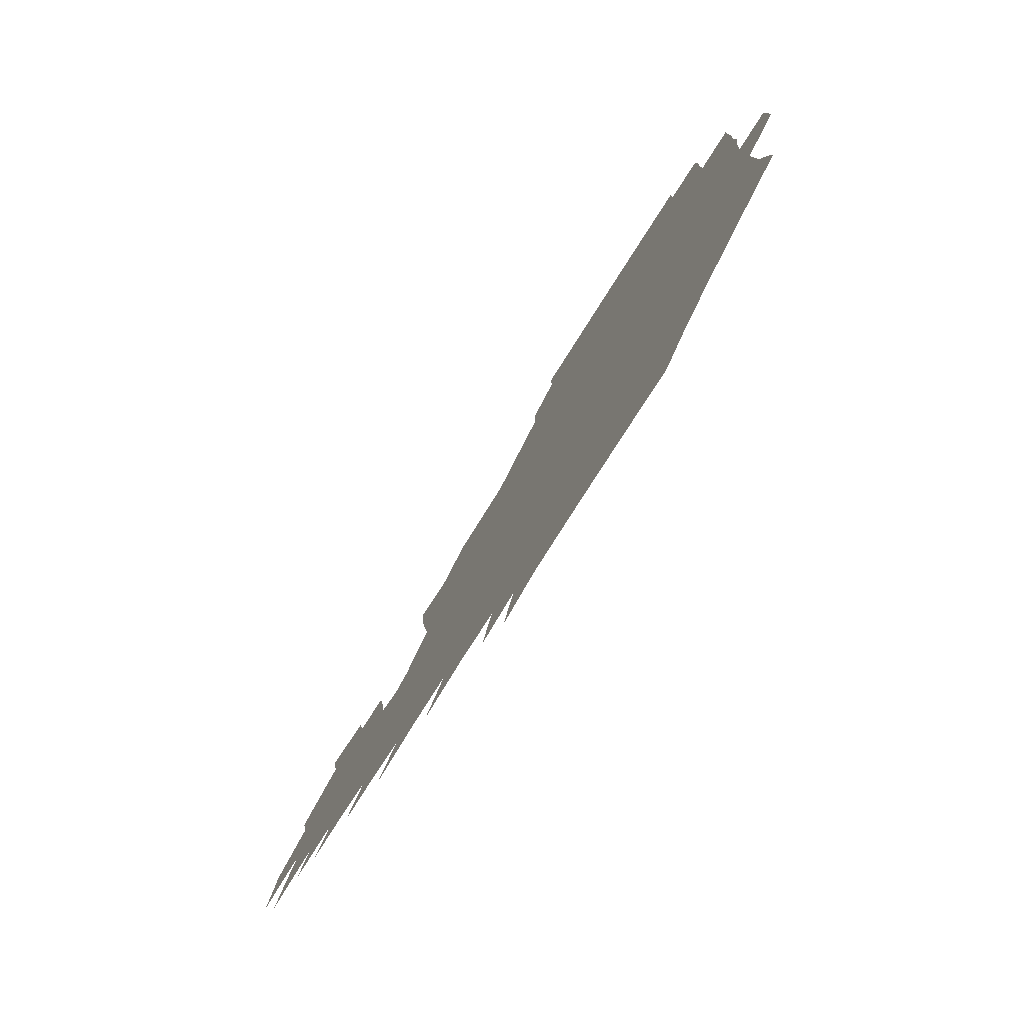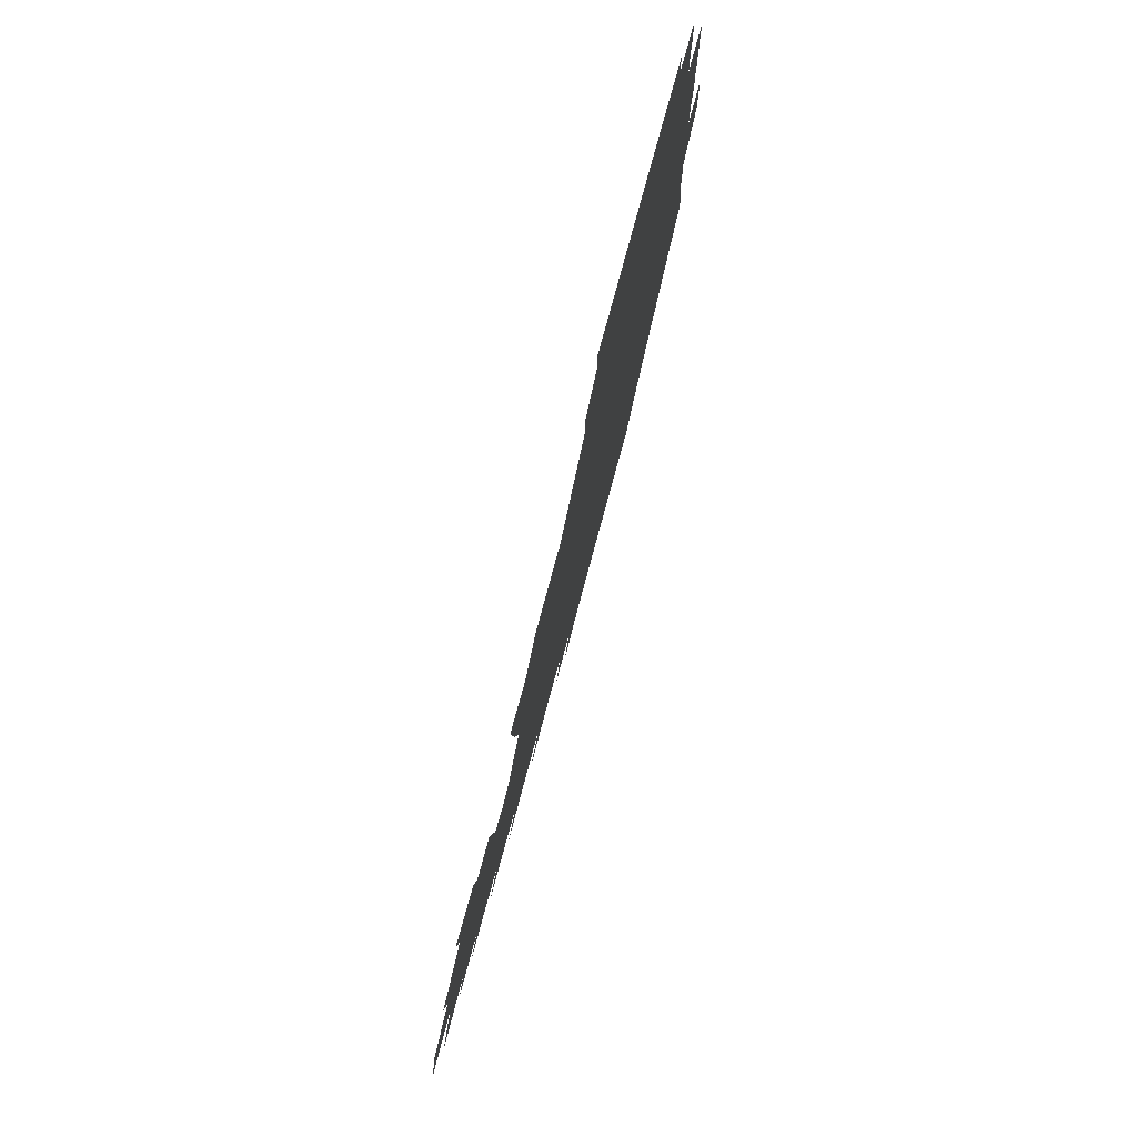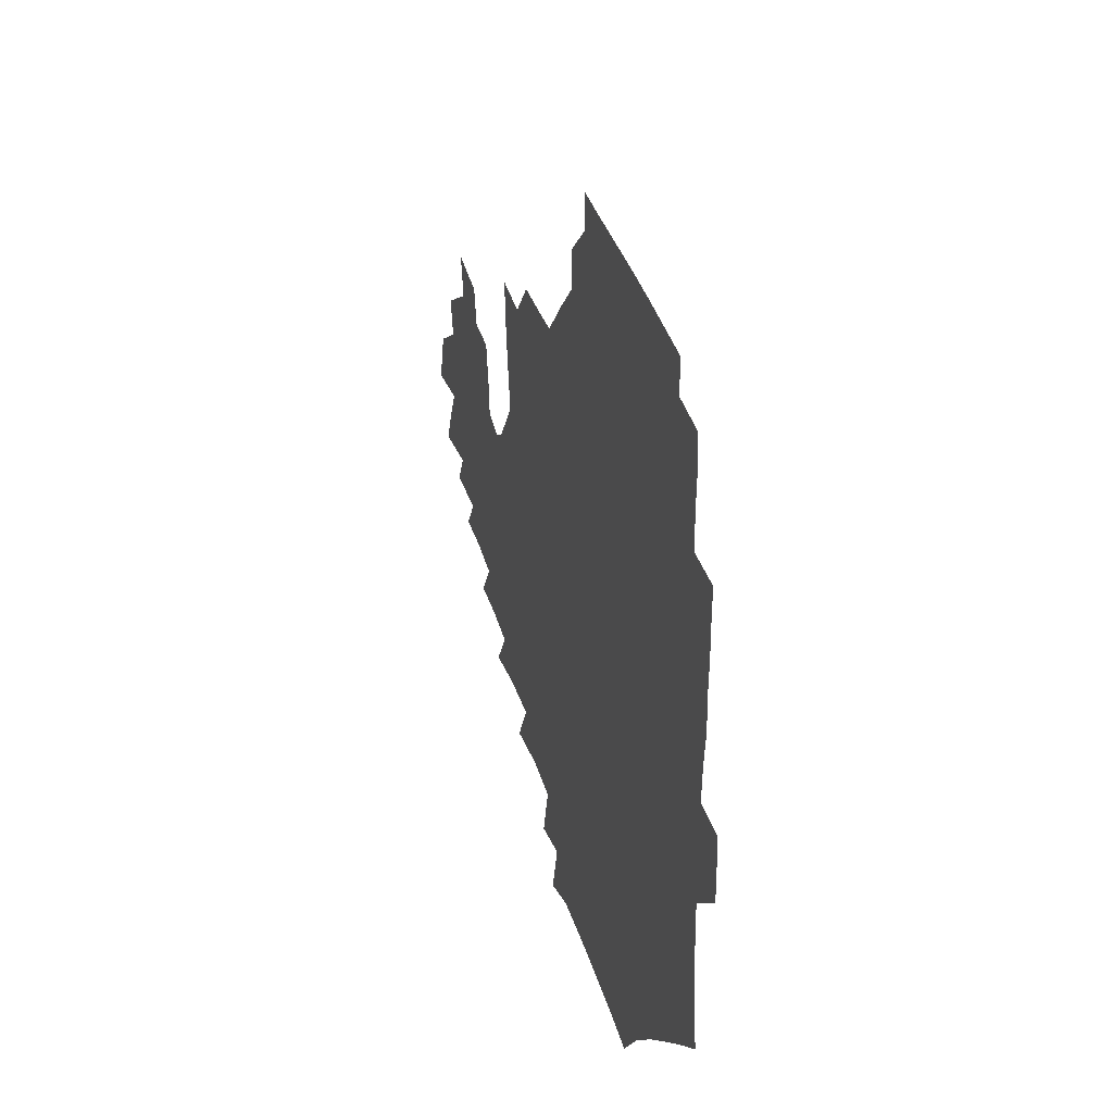
<metadata>
{"format":"obj","ext":"obj","renderer":"f3d","projection":"perspective","resolution":1024,"background":"white","views":[{"elev":-78.4,"azim":-122.2,"up":"+Y"},{"elev":78.6,"azim":105.1,"up":"+Y"},{"elev":34.0,"azim":-105.5,"up":"+Y"}]}
</metadata>
<code>
v 190.1 255.8 0
v 190.2 269.9 0
v 191 283.4 0
v 203.7 177.5 0
v 205.6 192 0
v 208 208.1 0
v 208.1 224.1 0
v 208.5 240.2 0
v 208 255.2 0
v 208.4 269.8 0
v 208 284 0
v 207.2 299.1 0
v 205.2 314.6 0
v 205.6 329.7 0
v 204.9 344.4 0
v 205 358.4 0
v 204.7 371.3 0
v 219.5 164.6 0
v 221.1 179.3 0
v 223.9 194.9 0
v 225.4 210.2 0
v 228.1 226.1 0
v 228.8 240.9 0
v 226.6 255.6 0
v 226.5 270.4 0
v 226 285.1 0
v 225.6 300 0
v 225.1 314.9 0
v 224.1 329.8 0
v 224.2 344.3 0
v 224.5 358.3 0
v 223.2 371.8 0
v 223.6 386.4 0
v 222.9 401 0
v 223.7 415.1 0
v 236.2 150.2 0
v 236.5 165.2 0
v 239 180.8 0
v 240.2 195.9 0
v 241.6 211.1 0
v 242.8 226.2 0
v 245 241.5 0
v 243.1 256 0
v 241.9 270.8 0
v 241.5 285.6 0
v 242.6 300.5 0
v 241.2 315.4 0
v 240.8 330.3 0
v 241.5 345.1 0
v 241.6 359.5 0
v 240.9 374 0
v 241.2 388.4 0
v 241.4 402.7 0
v 242.3 416.7 0
v 242.5 430.8 0
v 253.7 134.9 0
v 255.1 151.5 0
v 255.8 166.9 0
v 256.3 182 0
v 257.3 197.1 0
v 257.7 211.9 0
v 258.1 226.7 0
v 259.1 241.6 0
v 258.4 256.2 0
v 257.5 271.1 0
v 257.2 286 0
v 256.6 301 0
v 256.5 316 0
v 257.2 330.9 0
v 257.1 345.7 0
v 257.4 360.4 0
v 257 375 0
v 257 389.7 0
v 257.8 404.1 0
v 258.4 418.3 0
v 259.3 432.2 0
v 270.2 118.8 0
v 272.6 137.8 0
v 272.8 153.3 0
v 272.6 168.2 0
v 273.2 183.3 0
v 272.9 197.8 0
v 273.4 212.6 0
v 273.5 227.2 0
v 273.5 241.7 0
v 272.7 256.4 0
v 271.9 271.3 0
v 271.4 286.3 0
v 271.5 301.3 0
v 271.4 316.3 0
v 272 331.3 0
v 271.8 346.2 0
v 271.5 361 0
v 272.2 375.9 0
v 272.2 390.5 0
v 273.5 405.2 0
v 273.5 419.3 0
v 275 433.4 0
v 284.9 100.5 0
v 287.3 122 0
v 288.2 139.1 0
v 288 154.2 0
v 288.6 169.6 0
v 288.4 184 0
v 288.4 198.6 0
v 288.4 213 0
v 288.7 227.5 0
v 287.9 241.9 0
v 287.3 256.5 0
v 286.4 271.5 0
v 286.5 286.4 0
v 286.2 301.5 0
v 286.2 316.5 0
v 286.5 331.6 0
v 286.5 346.6 0
v 286.9 361.5 0
v 286.8 376.4 0
v 287.6 391.3 0
v 287.8 405.8 0
v 288.6 420.2 0
v 289.3 434.2 0
v 301.5 102.2 0
v 303 123.9 0
v 303.1 140.1 0
v 302.8 155 0
v 303 170.2 0
v 303 184.8 0
v 302.5 198.9 0
v 303.3 213.6 0
v 303.7 227.8 0
v 302.7 242 0
v 301.7 256.7 0
v 301.1 271.6 0
v 301.1 286.5 0
v 300.8 301.7 0
v 301.1 316.8 0
v 301 331.8 0
v 301.3 346.9 0
v 301.5 361.8 0
v 301.6 376.7 0
v 302.1 391.7 0
v 302.1 406.2 0
v 303.1 420.7 0
v 303.7 434.7 0
v 318.2 102.9 0
v 317.9 124 0
v 317.4 140.4 0
v 317.2 155.9 0
v 317.2 171 0
v 317.1 185.4 0
v 317.2 199.7 0
v 317.4 214 0
v 317.8 228.1 0
v 317.2 241.9 0
v 316.5 256.4 0
v 315.7 271.6 0
v 315.5 286.7 0
v 315.3 301.9 0
v 315.5 316.9 0
v 315.7 331.9 0
v 315.8 346.9 0
v 316.1 361.9 0
v 316.3 376.9 0
v 316.7 392 0
v 317.1 406.7 0
v 317.6 421 0
v 318.2 435.1 0
v 335 103.6 0
v 333 123.8 0
v 332 140.2 0
v 331.4 156.1 0
v 331.1 171.6 0
v 330.9 185.8 0
v 330.9 200.1 0
v 330.9 214.1 0
v 331.3 228.3 0
v 331.1 242 0
v 330.8 256.2 0
v 330.1 271.5 0
v 329.8 287.2 0
v 329.9 302 0
v 330.1 316.8 0
v 330.4 331.9 0
v 330.6 347 0
v 330.9 362 0
v 331.2 377 0
v 331.5 392.1 0
v 331.9 406.8 0
v 332.3 421.4 0
v 332.7 435.5 0
v 351.8 103.7 0
v 348.4 123.6 0
v 346.6 140.6 0
v 345.7 156 0
v 344.9 171.7 0
v 344.6 186.2 0
v 344.5 200.4 0
v 344.5 214.6 0
v 344.5 228.5 0
v 344.7 242.2 0
v 344.6 256.3 0
v 344.3 271.3 0
v 344.1 286.9 0
v 344.4 301.8 0
v 344.8 316.7 0
v 345.3 331.6 0
v 345.5 346.8 0
v 346 361.9 0
v 346.5 377 0
v 346.9 392.1 0
v 346.8 407.2 0
v 347.4 421.8 0
v 347.8 436.3 0
v 368.4 103.4 0
v 364.4 123 0
v 361.7 140.8 0
v 360 156.5 0
v 358.7 172.3 0
v 358.5 186.1 0
v 358.1 200.6 0
v 357.8 214.9 0
v 357.8 229 0
v 358 242.4 0
v 358.2 256.3 0
v 358.4 271.1 0
v 358.7 286 0
v 359 301.1 0
v 359.6 316.1 0
v 360.2 331.4 0
v 360.8 346.4 0
v 361.4 361.6 0
v 362.1 376.7 0
v 362.6 392.1 0
v 362.9 407.3 0
v 388.5 96.37 0
v 382 120 0
v 377.1 141.2 0
v 374.6 157 0
v 373 172.3 0
v 371.8 187.3 0
v 371.5 201 0
v 370.9 215.6 0
v 370.9 229.2 0
v 371 242.7 0
v 371.6 256.4 0
v 372.2 270.7 0
v 372.9 285.2 0
v 373.6 300.1 0
v 374.3 315.4 0
v 375.2 330.8 0
v 376.1 345.9 0
v 376.9 361 0
v 378.1 376.2 0
v 402.9 115.6 0
v 396.5 139 0
v 390 157.6 0
v 387.5 172.7 0
v 386.1 187.3 0
v 384.7 201.9 0
v 383.7 216.2 0
v 383.6 229.6 0
v 384 242.9 0
v 384.7 256.3 0
v 385.7 270.3 0
v 386.6 284.5 0
v 387.7 299.4 0
v 388.9 314.6 0
v 390.1 330 0
v 391.2 345 0
v 392.8 360 0
v 417 140.4 0
v 408.7 157.4 0
v 404.8 171.9 0
v 402.3 186.5 0
v 399.5 201.5 0
v 397.9 215.8 0
v 398.4 229.1 0
v 398 242.9 0
v 398.2 256.4 0
v 399.3 270.1 0
v 400.6 284.2 0
v 401.8 298.6 0
v 403.5 313.8 0
v 404.7 328.9 0
v 406.3 344.1 0
v 409 359.5 0
v 442.2 136.8 0
v 430.6 156.4 0
v 422.5 171.8 0
v 419.9 185.6 0
v 415.6 200.8 0
v 411.8 216 0
v 411.9 229.1 0
v 412.1 242.6 0
v 412.9 256.1 0
v 413.7 269.8 0
v 414.5 283.6 0
v 416.1 297.7 0
v 418.7 313 0
v 420 328.1 0
v 422.1 343.5 0
v 425.4 359.4 0
v 453.1 156 0
v 445 170.5 0
v 439.6 184.5 0
v 433.9 199.6 0
v 427.8 215.5 0
v 425.9 229 0
v 425.6 242.3 0
v 427.2 255.4 0
v 428.1 268.8 0
v 429 282.4 0
v 432.2 296.3 0
v 434.9 311.9 0
v 436.9 327.9 0
v 439.1 343.4 0
v 477 152.4 0
v 465.6 169.6 0
v 457.8 184.2 0
v 452.9 198.1 0
v 446.1 213.9 0
v 442 228.1 0
v 441.4 241.2 0
v 442.7 254.1 0
v 443.4 267.1 0
v 446.8 279.8 0
v 451.5 292.5 0
v 454.9 311.5 0
v 457.3 329.5 0
v 458.5 345.5 0
v 483.8 171.7 0
v 474.9 185.9 0
v 468.1 199.6 0
v 463.6 212.9 0
v 458.3 227.3 0
v 456.3 240 0
v 458.4 251.4 0
v 461.4 262.4 0
v 466.8 271.3 0
v 502.5 171.8 0
v 491.9 187.8 0
v 484 201.3 0
v 476.7 215.1 0
v 472.5 227.5 0
v 469.9 239.3 0
v 469.9 249.8 0
v 471.4 259.2 0
v 474.4 266.9 0
v 509.7 190.2 0
v 501.9 202.8 0
v 495.8 215.3 0
v 490.2 227.3 0
v 487.3 238.7 0
v 485.2 249.5 0
v 484.7 259.7 0
v 485.7 270.8 0
v 487.1 285.4 0
v 490 300.5 0
v 528.6 190.3 0
v 518.9 204.5 0
v 515.7 216.2 0
v 509.5 228.2 0
v 506.3 239.9 0
v 504.9 251.9 0
v 504.5 263.9 0
v 503.4 275.8 0
v 503.9 288.2 0
v 505.9 301.6 0
v 509 316.2 0
v 544.3 203.6 0
v 536.9 217.2 0
v 532.3 229.1 0
v 528.3 241.2 0
v 526.5 252.8 0
v 525.4 264.9 0
v 524.9 277.3 0
v 527.2 290.1 0
v 528.4 303.1 0
v 531.6 320 0
v 564.3 213.6 0
v 558.3 227 0
v 550.6 242 0
v 549 252.4 0
v 548.2 263.1 0
v 549.3 273.7 0
v 552.6 288.3 0
v 575.7 238.7 0
v 572.2 249.6 0
v 569.4 260.5 0
f 8 9 1
f 1 9 2
f 9 10 2
f 2 10 3
f 10 11 3
f 18 19 4
f 4 19 5
f 19 20 5
f 5 20 6
f 20 21 6
f 6 21 7
f 21 22 7
f 7 22 8
f 22 23 8
f 8 23 9
f 23 24 9
f 9 24 10
f 24 25 10
f 10 25 11
f 25 26 11
f 11 26 12
f 26 27 12
f 12 27 13
f 27 28 13
f 13 28 14
f 28 29 14
f 14 29 15
f 29 30 15
f 15 30 16
f 30 31 16
f 16 31 17
f 31 32 17
f 36 37 18
f 18 37 19
f 37 38 19
f 19 38 20
f 38 39 20
f 20 39 21
f 39 40 21
f 21 40 22
f 40 41 22
f 22 41 23
f 41 42 23
f 23 42 24
f 42 43 24
f 24 43 25
f 43 44 25
f 25 44 26
f 44 45 26
f 26 45 27
f 45 46 27
f 27 46 28
f 46 47 28
f 28 47 29
f 47 48 29
f 29 48 30
f 48 49 30
f 30 49 31
f 49 50 31
f 31 50 32
f 50 51 32
f 32 51 33
f 51 52 33
f 33 52 34
f 52 53 34
f 34 53 35
f 53 54 35
f 56 57 36
f 36 57 37
f 57 58 37
f 37 58 38
f 58 59 38
f 38 59 39
f 59 60 39
f 39 60 40
f 60 61 40
f 40 61 41
f 61 62 41
f 41 62 42
f 62 63 42
f 42 63 43
f 63 64 43
f 43 64 44
f 64 65 44
f 44 65 45
f 65 66 45
f 45 66 46
f 66 67 46
f 46 67 47
f 67 68 47
f 47 68 48
f 68 69 48
f 48 69 49
f 69 70 49
f 49 70 50
f 70 71 50
f 50 71 51
f 71 72 51
f 51 72 52
f 72 73 52
f 52 73 53
f 73 74 53
f 53 74 54
f 74 75 54
f 54 75 55
f 75 76 55
f 77 78 56
f 56 78 57
f 78 79 57
f 57 79 58
f 79 80 58
f 58 80 59
f 80 81 59
f 59 81 60
f 81 82 60
f 60 82 61
f 82 83 61
f 61 83 62
f 83 84 62
f 62 84 63
f 84 85 63
f 63 85 64
f 85 86 64
f 64 86 65
f 86 87 65
f 65 87 66
f 87 88 66
f 66 88 67
f 88 89 67
f 67 89 68
f 89 90 68
f 68 90 69
f 90 91 69
f 69 91 70
f 91 92 70
f 70 92 71
f 92 93 71
f 71 93 72
f 93 94 72
f 72 94 73
f 94 95 73
f 73 95 74
f 95 96 74
f 74 96 75
f 96 97 75
f 75 97 76
f 97 98 76
f 99 100 77
f 77 100 78
f 100 101 78
f 78 101 79
f 101 102 79
f 79 102 80
f 102 103 80
f 80 103 81
f 103 104 81
f 81 104 82
f 104 105 82
f 82 105 83
f 105 106 83
f 83 106 84
f 106 107 84
f 84 107 85
f 107 108 85
f 85 108 86
f 108 109 86
f 86 109 87
f 109 110 87
f 87 110 88
f 110 111 88
f 88 111 89
f 111 112 89
f 89 112 90
f 112 113 90
f 90 113 91
f 113 114 91
f 91 114 92
f 114 115 92
f 92 115 93
f 115 116 93
f 93 116 94
f 116 117 94
f 94 117 95
f 117 118 95
f 95 118 96
f 118 119 96
f 96 119 97
f 119 120 97
f 97 120 98
f 120 121 98
f 99 122 100
f 122 123 100
f 100 123 101
f 123 124 101
f 101 124 102
f 124 125 102
f 102 125 103
f 125 126 103
f 103 126 104
f 126 127 104
f 104 127 105
f 127 128 105
f 105 128 106
f 128 129 106
f 106 129 107
f 129 130 107
f 107 130 108
f 130 131 108
f 108 131 109
f 131 132 109
f 109 132 110
f 132 133 110
f 110 133 111
f 133 134 111
f 111 134 112
f 134 135 112
f 112 135 113
f 135 136 113
f 113 136 114
f 136 137 114
f 114 137 115
f 137 138 115
f 115 138 116
f 138 139 116
f 116 139 117
f 139 140 117
f 117 140 118
f 140 141 118
f 118 141 119
f 141 142 119
f 119 142 120
f 142 143 120
f 120 143 121
f 143 144 121
f 122 145 123
f 145 146 123
f 123 146 124
f 146 147 124
f 124 147 125
f 147 148 125
f 125 148 126
f 148 149 126
f 126 149 127
f 149 150 127
f 127 150 128
f 150 151 128
f 128 151 129
f 151 152 129
f 129 152 130
f 152 153 130
f 130 153 131
f 153 154 131
f 131 154 132
f 154 155 132
f 132 155 133
f 155 156 133
f 133 156 134
f 156 157 134
f 134 157 135
f 157 158 135
f 135 158 136
f 158 159 136
f 136 159 137
f 159 160 137
f 137 160 138
f 160 161 138
f 138 161 139
f 161 162 139
f 139 162 140
f 162 163 140
f 140 163 141
f 163 164 141
f 141 164 142
f 164 165 142
f 142 165 143
f 165 166 143
f 143 166 144
f 166 167 144
f 145 168 146
f 168 169 146
f 146 169 147
f 169 170 147
f 147 170 148
f 170 171 148
f 148 171 149
f 171 172 149
f 149 172 150
f 172 173 150
f 150 173 151
f 173 174 151
f 151 174 152
f 174 175 152
f 152 175 153
f 175 176 153
f 153 176 154
f 176 177 154
f 154 177 155
f 177 178 155
f 155 178 156
f 178 179 156
f 156 179 157
f 179 180 157
f 157 180 158
f 180 181 158
f 158 181 159
f 181 182 159
f 159 182 160
f 182 183 160
f 160 183 161
f 183 184 161
f 161 184 162
f 184 185 162
f 162 185 163
f 185 186 163
f 163 186 164
f 186 187 164
f 164 187 165
f 187 188 165
f 165 188 166
f 188 189 166
f 166 189 167
f 189 190 167
f 168 191 169
f 191 192 169
f 169 192 170
f 192 193 170
f 170 193 171
f 193 194 171
f 171 194 172
f 194 195 172
f 172 195 173
f 195 196 173
f 173 196 174
f 196 197 174
f 174 197 175
f 197 198 175
f 175 198 176
f 198 199 176
f 176 199 177
f 199 200 177
f 177 200 178
f 200 201 178
f 178 201 179
f 201 202 179
f 179 202 180
f 202 203 180
f 180 203 181
f 203 204 181
f 181 204 182
f 204 205 182
f 182 205 183
f 205 206 183
f 183 206 184
f 206 207 184
f 184 207 185
f 207 208 185
f 185 208 186
f 208 209 186
f 186 209 187
f 209 210 187
f 187 210 188
f 210 211 188
f 188 211 189
f 211 212 189
f 189 212 190
f 212 213 190
f 191 214 192
f 214 215 192
f 192 215 193
f 215 216 193
f 193 216 194
f 216 217 194
f 194 217 195
f 217 218 195
f 195 218 196
f 218 219 196
f 196 219 197
f 219 220 197
f 197 220 198
f 220 221 198
f 198 221 199
f 221 222 199
f 199 222 200
f 222 223 200
f 200 223 201
f 223 224 201
f 201 224 202
f 224 225 202
f 202 225 203
f 225 226 203
f 203 226 204
f 226 227 204
f 204 227 205
f 227 228 205
f 205 228 206
f 228 229 206
f 206 229 207
f 229 230 207
f 207 230 208
f 230 231 208
f 208 231 209
f 231 232 209
f 209 232 210
f 232 233 210
f 210 233 211
f 233 234 211
f 211 234 212
f 214 235 215
f 235 236 215
f 215 236 216
f 236 237 216
f 216 237 217
f 237 238 217
f 217 238 218
f 238 239 218
f 218 239 219
f 239 240 219
f 219 240 220
f 240 241 220
f 220 241 221
f 241 242 221
f 221 242 222
f 242 243 222
f 222 243 223
f 243 244 223
f 223 244 224
f 244 245 224
f 224 245 225
f 245 246 225
f 225 246 226
f 246 247 226
f 226 247 227
f 247 248 227
f 227 248 228
f 248 249 228
f 228 249 229
f 249 250 229
f 229 250 230
f 250 251 230
f 230 251 231
f 251 252 231
f 231 252 232
f 252 253 232
f 232 253 233
f 236 254 237
f 254 255 237
f 237 255 238
f 255 256 238
f 238 256 239
f 256 257 239
f 239 257 240
f 257 258 240
f 240 258 241
f 258 259 241
f 241 259 242
f 259 260 242
f 242 260 243
f 260 261 243
f 243 261 244
f 261 262 244
f 244 262 245
f 262 263 245
f 245 263 246
f 263 264 246
f 246 264 247
f 264 265 247
f 247 265 248
f 265 266 248
f 248 266 249
f 266 267 249
f 249 267 250
f 267 268 250
f 250 268 251
f 268 269 251
f 251 269 252
f 269 270 252
f 252 270 253
f 255 271 256
f 271 272 256
f 256 272 257
f 272 273 257
f 257 273 258
f 273 274 258
f 258 274 259
f 274 275 259
f 259 275 260
f 275 276 260
f 260 276 261
f 276 277 261
f 261 277 262
f 277 278 262
f 262 278 263
f 278 279 263
f 263 279 264
f 279 280 264
f 264 280 265
f 280 281 265
f 265 281 266
f 281 282 266
f 266 282 267
f 282 283 267
f 267 283 268
f 283 284 268
f 268 284 269
f 284 285 269
f 269 285 270
f 285 286 270
f 271 287 272
f 287 288 272
f 272 288 273
f 288 289 273
f 273 289 274
f 289 290 274
f 274 290 275
f 290 291 275
f 275 291 276
f 291 292 276
f 276 292 277
f 292 293 277
f 277 293 278
f 293 294 278
f 278 294 279
f 294 295 279
f 279 295 280
f 295 296 280
f 280 296 281
f 296 297 281
f 281 297 282
f 297 298 282
f 282 298 283
f 298 299 283
f 283 299 284
f 299 300 284
f 284 300 285
f 300 301 285
f 285 301 286
f 301 302 286
f 288 303 289
f 303 304 289
f 289 304 290
f 304 305 290
f 290 305 291
f 305 306 291
f 291 306 292
f 306 307 292
f 292 307 293
f 307 308 293
f 293 308 294
f 308 309 294
f 294 309 295
f 309 310 295
f 295 310 296
f 310 311 296
f 296 311 297
f 311 312 297
f 297 312 298
f 312 313 298
f 298 313 299
f 313 314 299
f 299 314 300
f 314 315 300
f 300 315 301
f 315 316 301
f 301 316 302
f 303 317 304
f 317 318 304
f 304 318 305
f 318 319 305
f 305 319 306
f 319 320 306
f 306 320 307
f 320 321 307
f 307 321 308
f 321 322 308
f 308 322 309
f 322 323 309
f 309 323 310
f 323 324 310
f 310 324 311
f 324 325 311
f 311 325 312
f 325 326 312
f 312 326 313
f 326 327 313
f 313 327 314
f 327 328 314
f 314 328 315
f 328 329 315
f 315 329 316
f 329 330 316
f 318 331 319
f 331 332 319
f 319 332 320
f 332 333 320
f 320 333 321
f 333 334 321
f 321 334 322
f 334 335 322
f 322 335 323
f 335 336 323
f 323 336 324
f 336 337 324
f 324 337 325
f 337 338 325
f 325 338 326
f 338 339 326
f 326 339 327
f 331 340 332
f 340 341 332
f 332 341 333
f 341 342 333
f 333 342 334
f 342 343 334
f 334 343 335
f 343 344 335
f 335 344 336
f 344 345 336
f 336 345 337
f 345 346 337
f 337 346 338
f 346 347 338
f 338 347 339
f 347 348 339
f 341 349 342
f 349 350 342
f 342 350 343
f 350 351 343
f 343 351 344
f 351 352 344
f 344 352 345
f 352 353 345
f 345 353 346
f 353 354 346
f 346 354 347
f 354 355 347
f 347 355 348
f 355 356 348
f 349 359 350
f 359 360 350
f 350 360 351
f 360 361 351
f 351 361 352
f 361 362 352
f 352 362 353
f 362 363 353
f 353 363 354
f 363 364 354
f 354 364 355
f 364 365 355
f 355 365 356
f 365 366 356
f 356 366 357
f 366 367 357
f 357 367 358
f 367 368 358
f 360 370 361
f 370 371 361
f 361 371 362
f 371 372 362
f 362 372 363
f 372 373 363
f 363 373 364
f 373 374 364
f 364 374 365
f 374 375 365
f 365 375 366
f 375 376 366
f 366 376 367
f 376 377 367
f 367 377 368
f 377 378 368
f 368 378 369
f 378 379 369
f 371 380 372
f 380 381 372
f 372 381 373
f 381 382 373
f 373 382 374
f 382 383 374
f 374 383 375
f 383 384 375
f 375 384 376
f 384 385 376
f 376 385 377
f 385 386 377
f 377 386 378
f 382 387 383
f 387 388 383
f 383 388 384
f 388 389 384
f 384 389 385

</code>
